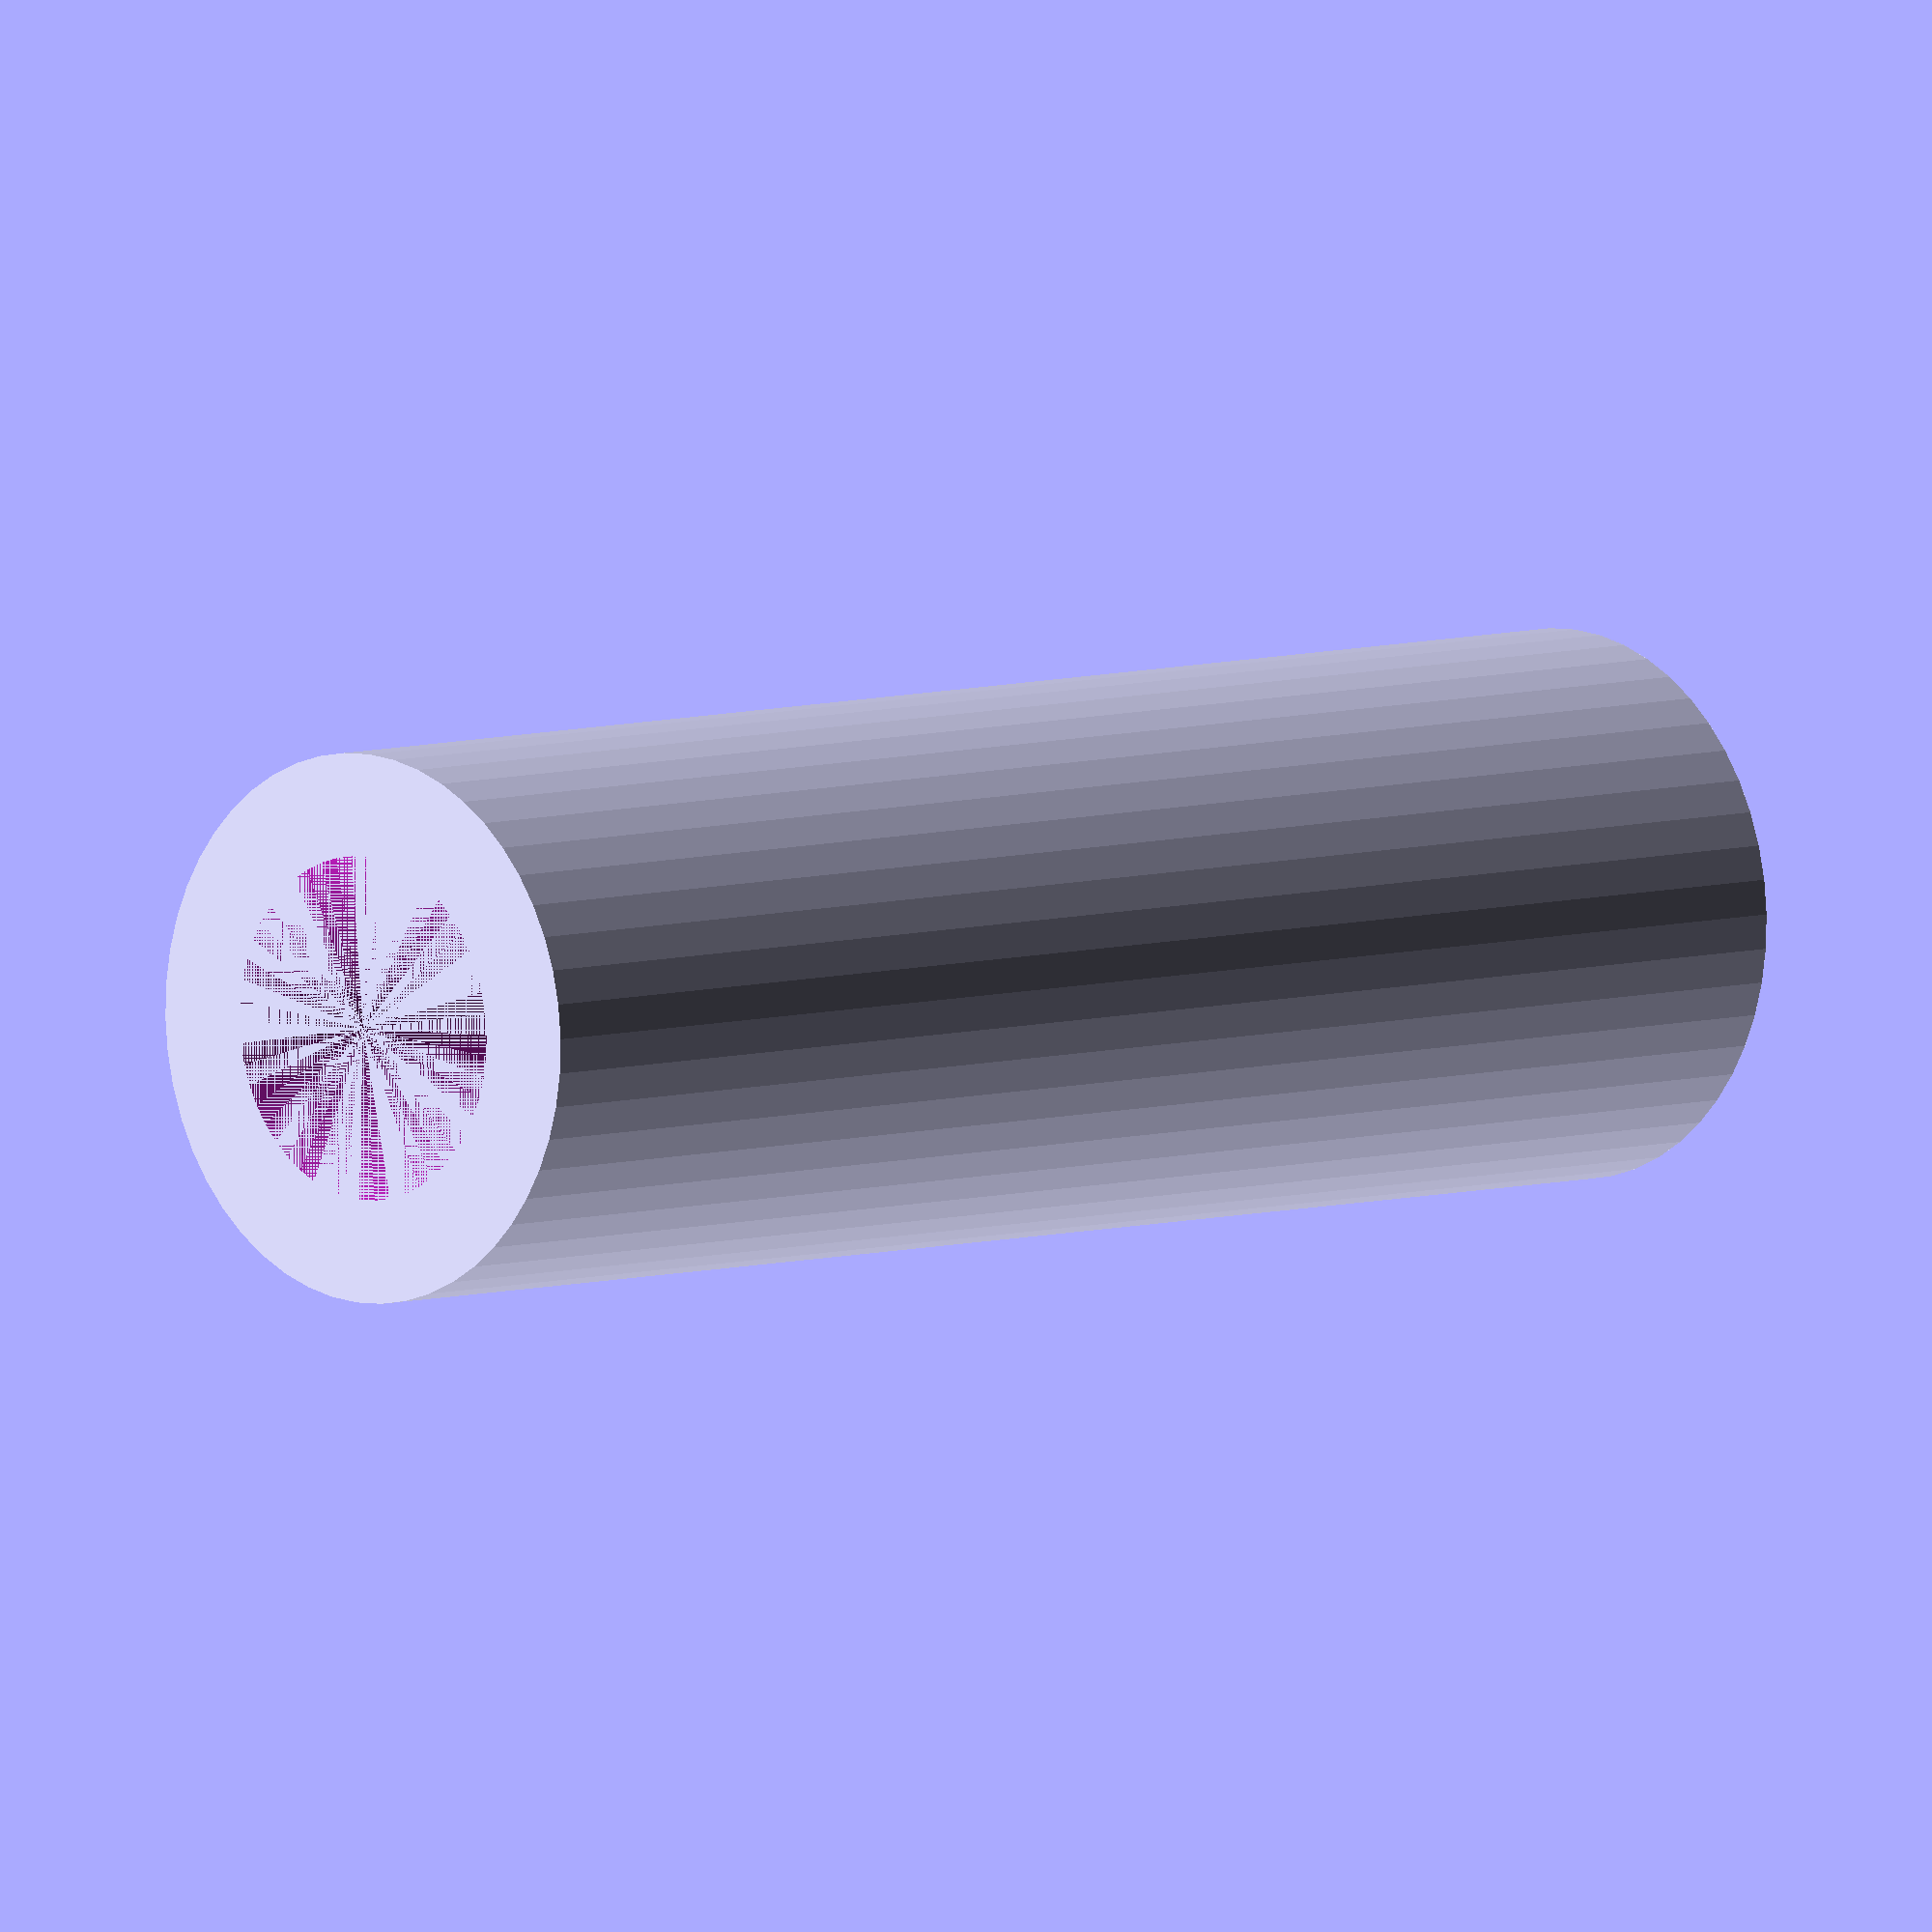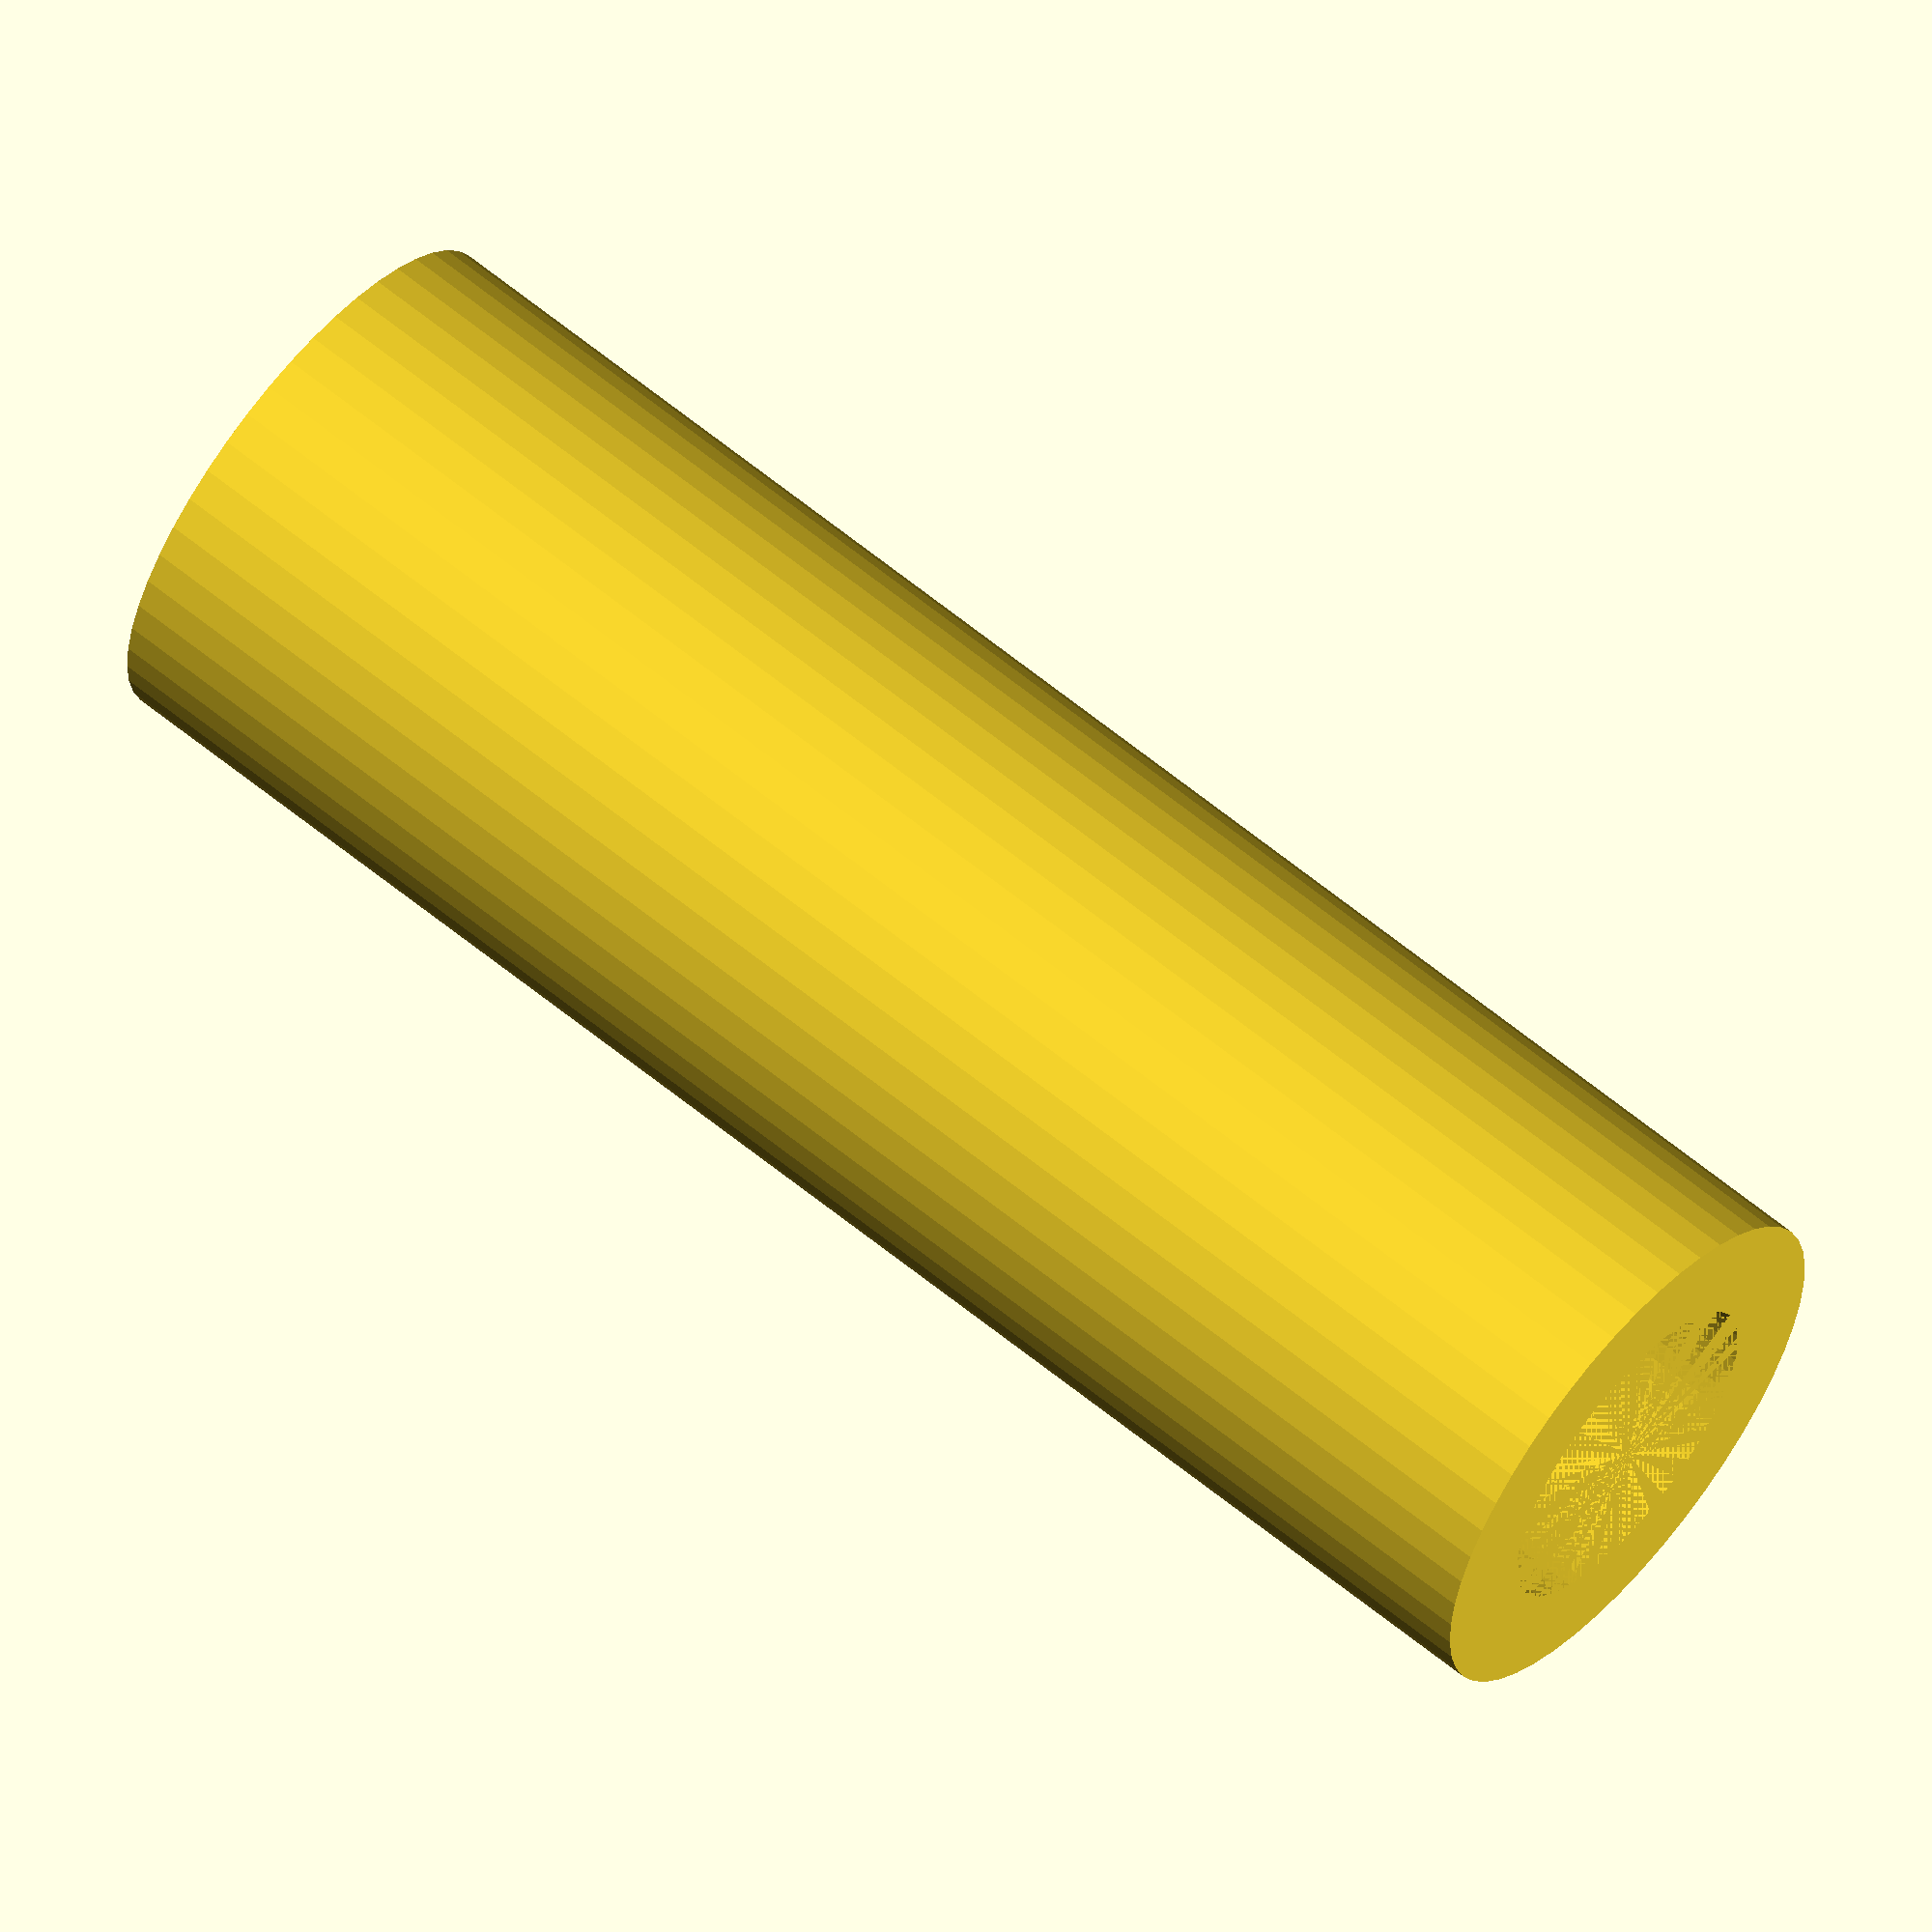
<openscad>
inner_diameter = 5;
outer_diameter = 8;
length = 25;
$fn = 50;
difference() {
cylinder(length,outer_diameter/2,outer_diameter/2);
cylinder(length,inner_diameter/2,inner_diameter/2);
}
</openscad>
<views>
elev=174.2 azim=210.6 roll=315.7 proj=o view=wireframe
elev=298.4 azim=303.3 roll=130.0 proj=o view=solid
</views>
